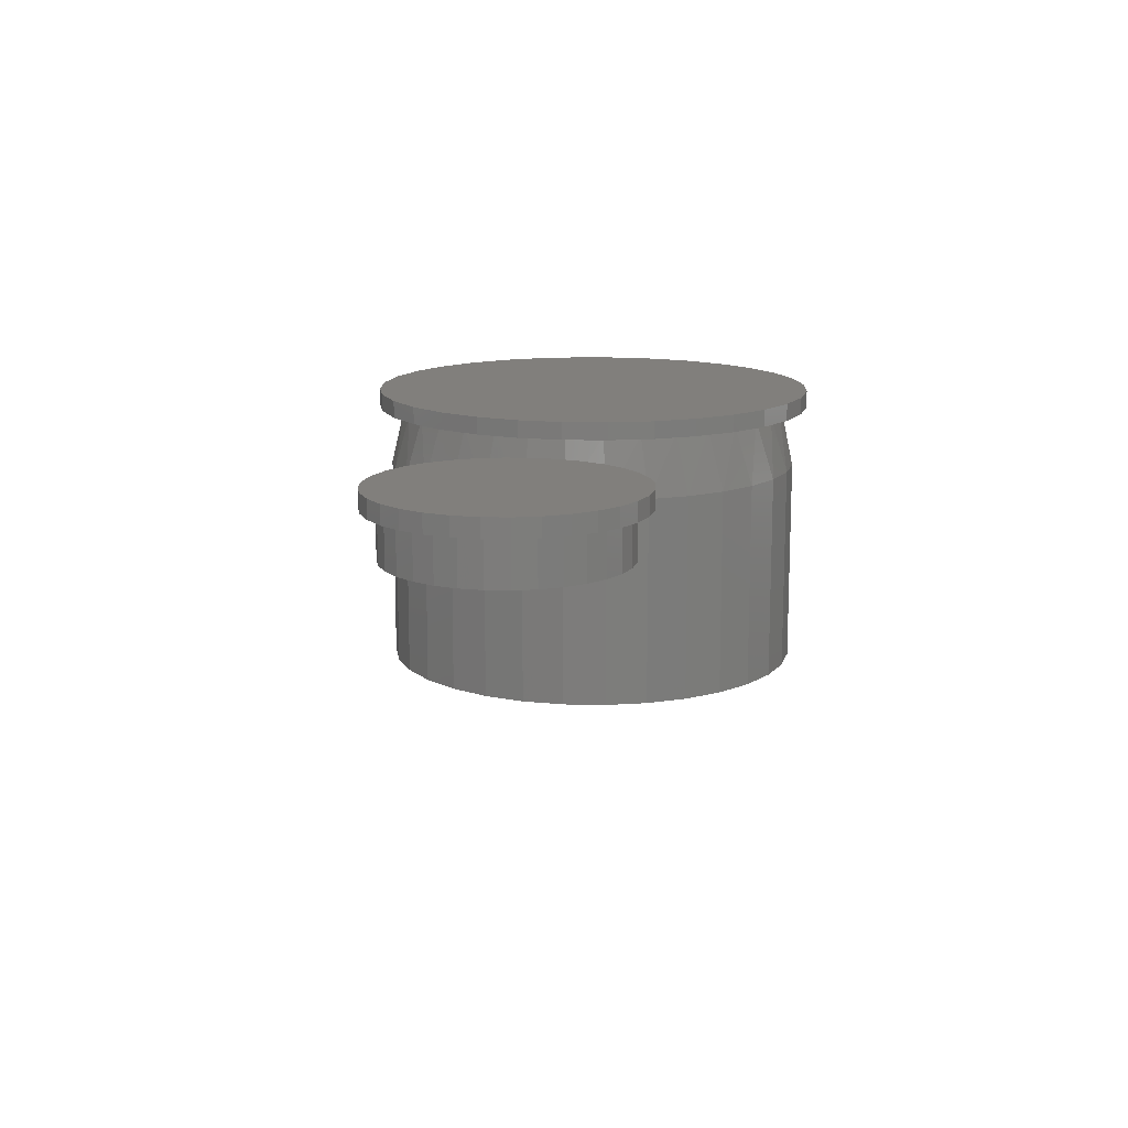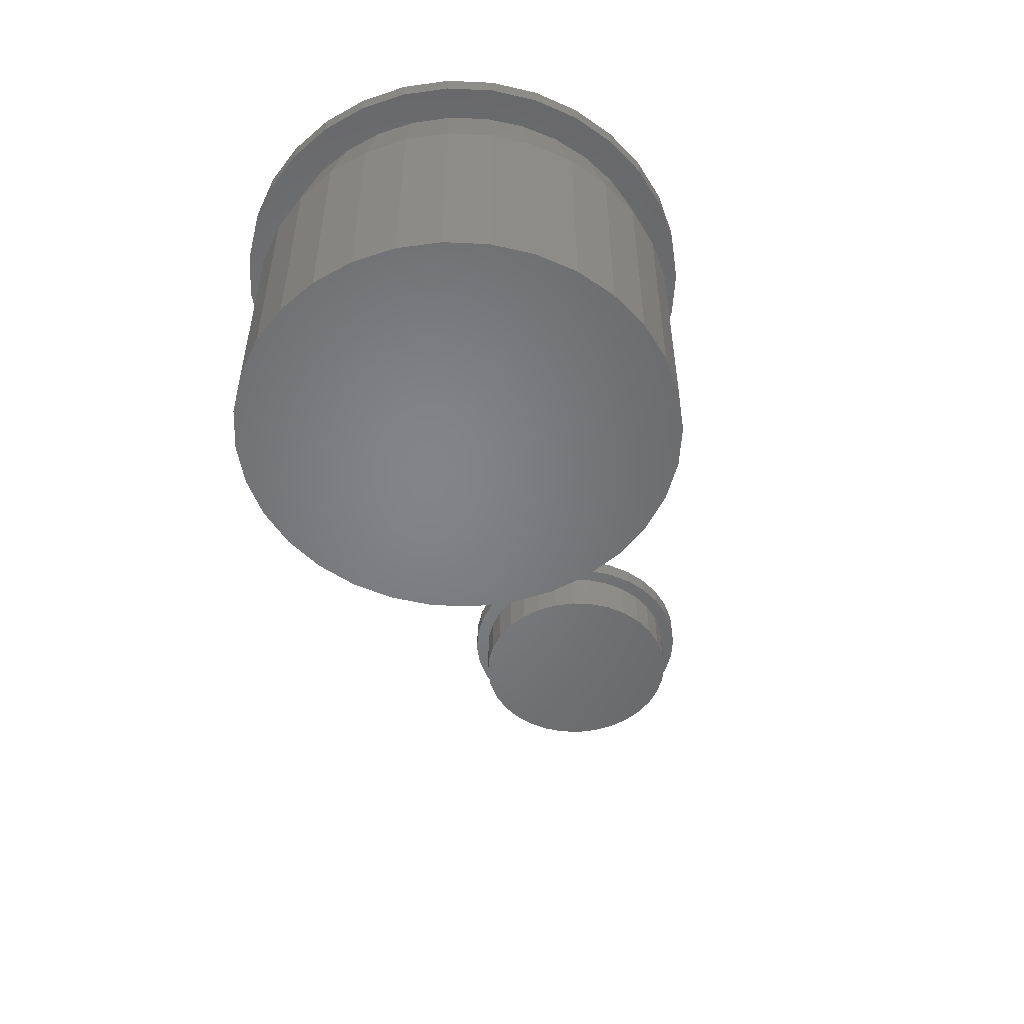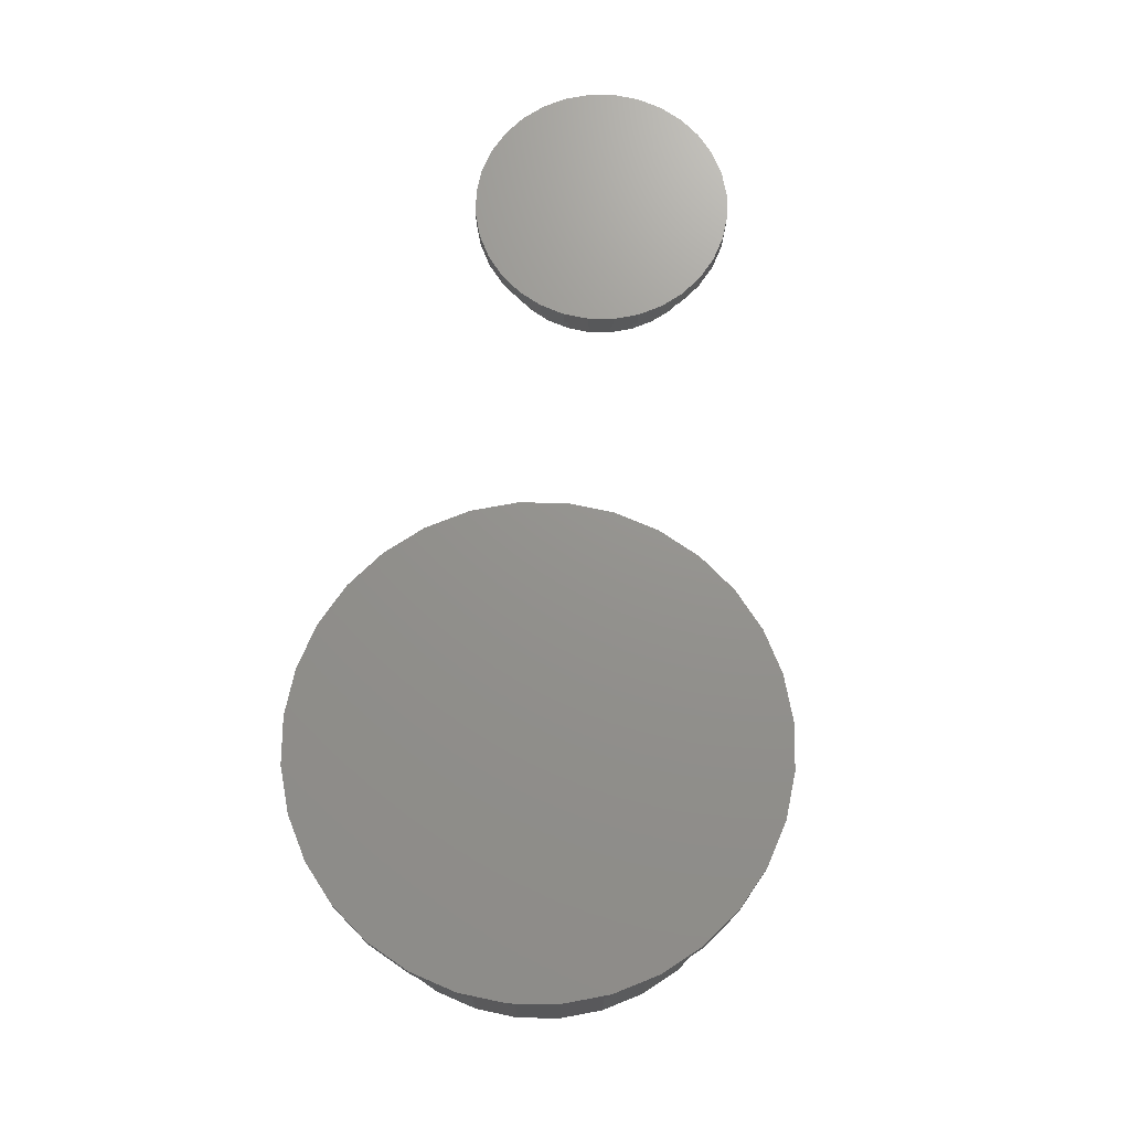
<metadata>
{"format":"stl","ext":"stl","renderer":"f3d","projection":"perspective","resolution":1024,"background":"white","views":[{"elev":13.7,"azim":-81.7,"up":"+Y"},{"elev":-51.6,"azim":104.1,"up":"+Y"},{"elev":71.5,"azim":96.3,"up":"+Y"}]}
</metadata>
<code>
# stl→obj: 290 verts, 572 faces
v 0.001563 8.674e-18 0.1094
v 0.0229 9.858e-18 0.1073
v -0.01978 7.489e-18 0.1073
v -0.04029 6.35e-18 0.101
v 0.04342 1.1e-17 0.101
v -0.0592 5.3e-18 0.09094
v 0.06233 1.205e-17 0.09094
v 0.04342 1.1e-17 -0.101
v -0.04029 6.35e-18 -0.101
v 0.06233 1.205e-17 -0.09094
v -0.01978 7.489e-18 -0.1073
v 0.0229 9.858e-18 -0.1073
v 0.001563 8.674e-18 -0.1094
v -0.0592 5.3e-18 -0.09094
v -0.07578 4.38e-18 -0.07734
v 0.0789 1.297e-17 -0.07734
v -0.08938 3.625e-18 -0.06077
v 0.0925 1.372e-17 -0.06077
v -0.09949 3.064e-18 -0.04186
v 0.1026 1.428e-17 -0.04186
v -0.1057 2.719e-18 -0.02134
v 0.1088 1.463e-17 -0.02134
v -0.1078 2.602e-18 1.091e-17
v 0.1109 1.475e-17 -1.588e-17
v -0.1057 2.719e-18 0.02134
v 0.1088 1.463e-17 0.02134
v -0.09949 3.064e-18 0.04186
v 0.1026 1.428e-17 0.04186
v -0.08938 3.625e-18 0.06077
v 0.0925 1.372e-17 0.06077
v -0.07578 4.38e-18 0.07734
v 0.0789 1.297e-17 0.07734
v 0.001151 -0.01562 0.09671
v 0.001563 -0.01562 0.1094
v -0.01978 -0.01562 0.1073
v -0.04029 -0.01562 0.101
v -0.01772 -0.01562 0.09485
v -0.0592 -0.01562 0.09094
v -0.03586 -0.01562 0.08935
v -0.05258 -0.01562 0.08041
v -0.07578 -0.01562 0.07734
v -0.06723 -0.01562 0.06838
v -0.08938 -0.01562 0.06077
v -0.07926 -0.01562 0.05373
v -0.09949 -0.01562 0.04186
v -0.0882 -0.01562 0.03701
v -0.1057 -0.01562 0.02134
v -0.0937 -0.01562 0.01887
v -0.0882 -0.01562 -0.03701
v -0.0937 -0.01562 -0.01887
v -0.1057 -0.01562 -0.02134
v -0.09949 -0.01562 -0.04186
v -0.07926 -0.01562 -0.05373
v -0.08938 -0.01562 -0.06077
v -0.06723 -0.01562 -0.06838
v -0.07578 -0.01562 -0.07734
v -0.05258 -0.01562 -0.08041
v -0.0592 -0.01562 -0.09094
v -0.03586 -0.01562 -0.08935
v -0.01772 -0.01562 -0.09485
v -0.04029 -0.01562 -0.101
v 0.001151 -0.01562 -0.09671
v -0.01978 -0.01562 -0.1073
v 0.001563 -0.01562 -0.1094
v 0.0229 -0.01562 0.1073
v 0.04342 -0.01562 0.101
v 0.02002 -0.01562 0.09485
v 0.06233 -0.01562 0.09094
v 0.03816 -0.01562 0.08935
v 0.05488 -0.01562 0.08041
v 0.06233 -0.01562 -0.09094
v 0.0789 -0.01562 -0.07734
v 0.05488 -0.01562 -0.08041
v 0.03816 -0.01562 -0.08935
v 0.02002 -0.01562 -0.09485
v 0.04342 -0.01562 -0.101
v 0.0229 -0.01562 -0.1073
v -0.1078 -0.01562 1.091e-17
v -0.09556 -0.01562 3.468e-17
v 0.0789 -0.01562 0.07734
v 0.06954 -0.01562 0.06838
v 0.0925 -0.01562 0.06077
v 0.08156 -0.01562 0.05373
v 0.1026 -0.01562 0.04186
v 0.0905 -0.01562 0.03701
v 0.1088 -0.01562 0.02134
v 0.096 -0.01562 0.01887
v 0.1109 -0.01562 -1.588e-17
v 0.09786 -0.01562 -3.638e-17
v 0.1088 -0.01562 -0.02134
v 0.096 -0.01562 -0.01887
v 0.1026 -0.01562 -0.04186
v 0.0905 -0.01562 -0.03701
v 0.0925 -0.01562 -0.06077
v 0.08156 -0.01562 -0.05373
v 0.06954 -0.01562 -0.06838
v -0.09556 -0.05469 3.468e-17
v -0.0937 -0.05469 0.01887
v -0.0882 -0.05469 0.03701
v -0.07926 -0.05469 0.05373
v -0.06723 -0.05469 0.06838
v -0.05258 -0.05469 0.08041
v -0.03586 -0.05469 0.08935
v -0.01772 -0.05469 0.09485
v 0.001151 -0.05469 0.09671
v 0.02002 -0.05469 0.09485
v 0.03816 -0.05469 0.08935
v 0.05488 -0.05469 0.08041
v 0.06954 -0.05469 0.06838
v 0.08156 -0.05469 0.05373
v 0.0905 -0.05469 0.03701
v 0.096 -0.05469 0.01887
v 0.09786 -0.05469 -3.638e-17
v 0.096 -0.05469 -0.01887
v 0.0905 -0.05469 -0.03701
v 0.08156 -0.05469 -0.05373
v 0.06954 -0.05469 -0.06838
v 0.05488 -0.05469 -0.08041
v 0.03816 -0.05469 -0.08935
v 0.02002 -0.05469 -0.09485
v 0.001151 -0.05469 -0.09671
v -0.01772 -0.05469 -0.09485
v -0.03586 -0.05469 -0.08935
v -0.05258 -0.05469 -0.08041
v -0.06723 -0.05469 -0.06838
v -0.07926 -0.05469 -0.05373
v -0.0882 -0.05469 -0.03701
v -0.0937 -0.05469 -0.01887
v 0.4833 1.475e-17 0.2043
v 0.5232 1.696e-17 0.2004
v 0.4435 1.253e-17 0.2004
v 0.4051 1.041e-17 0.1887
v 0.5615 1.908e-17 0.1887
v 0.5232 1.696e-17 -0.2004
v 0.4435 1.253e-17 -0.2004
v 0.5615 1.908e-17 -0.1887
v 0.4833 1.475e-17 -0.2043
v 0.4051 1.041e-17 -0.1887
v 0.3698 8.445e-18 -0.1698
v 0.5968 2.105e-17 -0.1698
v 0.3389 6.727e-18 -0.1444
v 0.6278 2.276e-17 -0.1444
v 0.3135 5.317e-18 -0.1135
v 0.6532 2.417e-17 -0.1135
v 0.2946 4.269e-18 -0.07817
v 0.672 2.522e-17 -0.07817
v 0.283 3.623e-18 -0.03985
v 0.6837 2.587e-17 -0.03985
v 0.279 3.406e-18 1.116e-16
v 0.6876 2.608e-17 -2.919e-17
v 0.283 3.623e-18 0.03985
v 0.6837 2.587e-17 0.03985
v 0.2946 4.269e-18 0.07817
v 0.672 2.522e-17 0.07817
v 0.3135 5.317e-18 0.1135
v 0.6532 2.417e-17 0.1135
v 0.3389 6.727e-18 0.1444
v 0.6278 2.276e-17 0.1444
v 0.3698 8.445e-18 0.1698
v 0.5968 2.105e-17 0.1698
v 0.5232 -0.01562 -0.2004
v 0.5615 -0.01562 -0.1887
v 0.4953 -0.01562 -0.1795
v 0.4621 -0.01562 -0.1795
v 0.4051 -0.01562 -0.1887
v 0.4435 -0.01562 -0.2004
v 0.4621 -0.01562 0.1795
v 0.4435 -0.01562 0.2004
v 0.4051 -0.01562 0.1887
v 0.4294 -0.01562 0.1734
v 0.3698 -0.01562 0.1698
v 0.3983 -0.01562 0.1614
v 0.3389 -0.01562 0.1444
v 0.3701 -0.01562 0.1439
v 0.3455 -0.01562 0.1215
v 0.3135 -0.01562 0.1135
v 0.3455 -0.01562 -0.1215
v 0.3389 -0.01562 -0.1444
v 0.3701 -0.01562 -0.1439
v 0.3983 -0.01562 -0.1614
v 0.3698 -0.01562 -0.1698
v 0.4294 -0.01562 -0.1734
v 0.5968 -0.01562 -0.1698
v 0.528 -0.01562 -0.1734
v 0.4833 -0.01562 -0.2043
v 0.5591 -0.01562 0.1614
v 0.5968 -0.01562 0.1698
v 0.528 -0.01562 0.1734
v 0.5615 -0.01562 0.1887
v 0.4953 -0.01562 0.1795
v 0.5232 -0.01562 0.2004
v 0.4833 -0.01562 0.2043
v 0.3135 -0.01562 -0.1135
v 0.3254 -0.01562 -0.0949
v 0.2946 -0.01562 -0.07817
v 0.3106 -0.01562 -0.06512
v 0.283 -0.01562 -0.03985
v 0.3015 -0.01562 -0.03312
v 0.279 -0.01562 1.116e-16
v 0.2984 -0.01562 2.06e-06
v 0.283 -0.01562 0.03985
v 0.3015 -0.01562 0.03313
v 0.2946 -0.01562 0.07817
v 0.3106 -0.01562 0.06512
v 0.3254 -0.01562 0.0949
v 0.6278 -0.01562 0.1444
v 0.5873 -0.01562 0.1439
v 0.6532 -0.01562 0.1135
v 0.6119 -0.01562 0.1215
v 0.632 -0.01562 0.09491
v 0.672 -0.01562 0.07817
v 0.6468 -0.01562 0.06513
v 0.6837 -0.01562 0.03985
v 0.6559 -0.01562 0.03313
v 0.6876 -0.01562 -2.919e-17
v 0.659 -0.01562 -5.566e-13
v 0.6837 -0.01562 -0.03985
v 0.6559 -0.01562 -0.03313
v 0.672 -0.01562 -0.07817
v 0.6468 -0.01562 -0.06513
v 0.6532 -0.01562 -0.1135
v 0.632 -0.01562 -0.09491
v 0.6119 -0.01562 -0.1215
v 0.6278 -0.01562 -0.1444
v 0.5873 -0.01562 -0.1439
v 0.5591 -0.01562 -0.1614
v 0.3009 -0.07031 -0.07364
v 0.29 -0.07031 -0.03754
v 0.3187 -0.07031 -0.1069
v 0.3426 -0.07031 -0.1361
v 0.3718 -0.07031 -0.16
v 0.4051 -0.07031 -0.1778
v 0.4412 -0.07031 -0.1887
v 0.4787 -0.07031 -0.1924
v 0.5162 -0.07031 -0.1887
v 0.5523 -0.07031 -0.1778
v 0.5856 -0.07031 -0.16
v 0.6148 -0.07031 -0.1361
v 0.6387 -0.07031 -0.1069
v 0.6565 -0.07031 -0.07364
v 0.6674 -0.07031 -0.03754
v 0.6711 -0.07031 -7.148e-17
v 0.2863 -0.07031 2.278e-17
v 0.6565 -0.07031 0.07364
v 0.6674 -0.07031 0.03754
v 0.6387 -0.07031 0.1069
v 0.6148 -0.07031 0.1361
v 0.5856 -0.07031 0.16
v 0.5523 -0.07031 0.1778
v 0.5162 -0.07031 0.1887
v 0.4787 -0.07031 0.1924
v 0.4412 -0.07031 0.1887
v 0.4051 -0.07031 0.1778
v 0.3718 -0.07031 0.16
v 0.3426 -0.07031 0.1361
v 0.3187 -0.07031 0.1069
v 0.3009 -0.07031 0.07364
v 0.29 -0.07031 0.03754
v 0.6711 -0.2578 -2.435e-17
v 0.6674 -0.2578 -0.03754
v 0.6565 -0.2578 -0.07364
v 0.6387 -0.2578 -0.1069
v 0.6148 -0.2578 -0.1361
v 0.5856 -0.2578 -0.16
v 0.5523 -0.2578 -0.1778
v 0.5162 -0.2578 -0.1887
v 0.4787 -0.2578 -0.1924
v 0.4412 -0.2578 -0.1887
v 0.4051 -0.2578 -0.1778
v 0.3718 -0.2578 -0.16
v 0.3426 -0.2578 -0.1361
v 0.3187 -0.2578 -0.1069
v 0.3009 -0.2578 -0.07364
v 0.29 -0.2578 -0.03754
v 0.2863 -0.2578 2.278e-17
v 0.29 -0.2578 0.03754
v 0.3009 -0.2578 0.07364
v 0.3187 -0.2578 0.1069
v 0.3426 -0.2578 0.1361
v 0.3718 -0.2578 0.16
v 0.4051 -0.2578 0.1778
v 0.4412 -0.2578 0.1887
v 0.4787 -0.2578 0.1924
v 0.5162 -0.2578 0.1887
v 0.5523 -0.2578 0.1778
v 0.5856 -0.2578 0.16
v 0.6148 -0.2578 0.1361
v 0.6387 -0.2578 0.1069
v 0.6565 -0.2578 0.07364
v 0.6674 -0.2578 0.03754
f 1 2 3
f 4 3 2
f 5 4 2
f 6 4 5
f 7 6 5
f 8 9 10
f 11 9 8
f 12 11 8
f 13 11 12
f 9 14 10
f 10 14 15
f 10 15 16
f 16 15 17
f 16 17 18
f 18 17 19
f 18 19 20
f 20 19 21
f 20 21 22
f 22 21 23
f 22 23 24
f 24 23 25
f 24 25 26
f 26 25 27
f 26 27 28
f 28 27 29
f 28 29 30
f 30 29 31
f 30 31 32
f 32 31 6
f 32 6 7
f 33 34 35
f 33 35 36
f 37 33 36
f 36 38 37
f 37 38 39
f 40 39 38
f 38 41 40
f 42 40 41
f 41 43 42
f 42 43 44
f 44 43 45
f 44 45 46
f 46 45 47
f 46 47 48
f 49 50 51
f 51 52 49
f 53 49 52
f 52 54 53
f 55 53 54
f 54 56 55
f 55 56 57
f 57 56 58
f 58 59 57
f 60 59 58
f 58 61 60
f 61 62 60
f 62 61 63
f 62 63 64
f 65 34 33
f 33 66 65
f 66 33 67
f 66 67 68
f 67 69 68
f 68 69 70
f 71 72 73
f 71 73 74
f 71 74 75
f 71 75 76
f 76 75 62
f 77 76 62
f 62 64 77
f 78 51 50
f 78 50 79
f 78 79 48
f 78 48 47
f 68 70 80
f 80 70 81
f 80 81 82
f 82 81 83
f 82 83 84
f 84 83 85
f 84 85 86
f 86 85 87
f 86 87 88
f 88 87 89
f 88 89 90
f 90 89 91
f 90 91 92
f 92 91 93
f 92 93 94
f 94 93 95
f 94 95 72
f 72 95 96
f 72 96 73
f 79 97 48
f 48 97 98
f 48 98 46
f 46 98 99
f 46 99 44
f 44 99 100
f 44 100 42
f 42 100 101
f 42 101 40
f 40 101 102
f 40 102 39
f 39 102 103
f 39 103 37
f 37 103 104
f 37 104 33
f 33 104 105
f 33 105 67
f 67 105 106
f 67 106 69
f 69 106 107
f 69 107 70
f 70 107 108
f 70 108 81
f 81 108 109
f 81 109 83
f 83 109 110
f 83 110 85
f 85 110 111
f 85 111 87
f 87 111 112
f 87 112 89
f 89 112 113
f 89 113 91
f 91 113 114
f 91 114 93
f 93 114 115
f 93 115 95
f 95 115 116
f 95 116 96
f 96 116 117
f 96 117 73
f 73 117 118
f 73 118 74
f 74 118 119
f 74 119 75
f 75 119 120
f 75 120 62
f 62 120 121
f 62 121 60
f 60 121 122
f 60 122 59
f 59 122 123
f 59 123 57
f 57 123 124
f 57 124 55
f 55 124 125
f 55 125 53
f 53 125 126
f 53 126 49
f 49 126 127
f 49 127 50
f 50 127 128
f 50 128 79
f 79 128 97
f 24 88 22
f 22 88 90
f 22 90 20
f 20 90 92
f 20 92 18
f 18 92 94
f 18 94 16
f 16 94 72
f 16 72 10
f 10 72 71
f 10 71 8
f 8 71 76
f 8 76 12
f 12 76 77
f 12 77 13
f 13 77 64
f 13 64 11
f 11 64 63
f 11 63 9
f 9 63 61
f 9 61 14
f 14 61 58
f 14 58 15
f 15 58 56
f 15 56 17
f 17 56 54
f 17 54 19
f 19 54 52
f 19 52 21
f 21 52 51
f 21 51 23
f 23 51 78
f 23 78 25
f 25 78 47
f 25 47 27
f 27 47 45
f 27 45 29
f 29 45 43
f 29 43 31
f 31 43 41
f 31 41 6
f 6 41 38
f 6 38 4
f 4 38 36
f 4 36 3
f 3 36 35
f 3 35 1
f 1 35 34
f 1 34 2
f 2 34 65
f 2 65 5
f 5 65 66
f 5 66 7
f 7 66 68
f 7 68 32
f 32 68 80
f 32 80 30
f 30 80 82
f 30 82 28
f 28 82 84
f 28 84 26
f 26 84 86
f 26 86 24
f 24 86 88
f 129 130 131
f 132 131 130
f 133 132 130
f 134 135 136
f 137 135 134
f 135 138 136
f 136 138 139
f 136 139 140
f 140 139 141
f 140 141 142
f 142 141 143
f 142 143 144
f 144 143 145
f 144 145 146
f 146 145 147
f 146 147 148
f 148 147 149
f 148 149 150
f 150 149 151
f 150 151 152
f 152 151 153
f 152 153 154
f 154 153 155
f 154 155 156
f 156 155 157
f 156 157 158
f 158 157 159
f 158 159 160
f 160 159 132
f 160 132 133
f 161 162 163
f 164 165 166
f 167 168 169
f 170 167 169
f 169 171 170
f 172 170 171
f 171 173 172
f 172 173 174
f 175 174 173
f 173 176 175
f 177 178 179
f 180 179 178
f 178 181 180
f 180 181 182
f 182 181 165
f 165 164 182
f 162 183 184
f 162 184 163
f 161 163 185
f 185 163 164
f 185 164 166
f 186 187 188
f 188 187 189
f 188 189 190
f 190 189 191
f 190 191 167
f 167 191 192
f 167 192 168
f 178 177 193
f 193 177 194
f 193 194 195
f 195 194 196
f 195 196 197
f 197 196 198
f 197 198 199
f 199 198 200
f 199 200 201
f 201 200 202
f 201 202 203
f 203 202 204
f 203 204 176
f 176 204 205
f 176 205 175
f 187 186 206
f 206 186 207
f 206 207 208
f 208 207 209
f 208 209 210
f 208 210 211
f 211 210 212
f 211 212 213
f 213 212 214
f 213 214 215
f 215 214 216
f 215 216 217
f 217 216 218
f 217 218 219
f 219 218 220
f 219 220 221
f 221 220 222
f 221 222 223
f 221 223 224
f 224 223 225
f 224 225 183
f 183 225 226
f 183 226 184
f 196 227 228
f 194 229 227
f 194 227 196
f 177 230 229
f 177 229 194
f 179 231 230
f 179 230 177
f 180 232 231
f 180 231 179
f 182 233 232
f 182 232 180
f 164 234 233
f 164 233 182
f 163 235 234
f 163 234 164
f 184 236 235
f 184 235 163
f 226 237 236
f 226 236 184
f 225 238 237
f 225 237 226
f 223 239 238
f 223 238 225
f 222 240 239
f 222 239 223
f 220 241 240
f 220 240 222
f 216 242 218
f 218 242 241
f 218 241 220
f 243 200 228
f 228 200 198
f 228 198 196
f 212 244 245
f 210 246 244
f 210 244 212
f 209 247 246
f 209 246 210
f 207 248 247
f 207 247 209
f 186 249 248
f 186 248 207
f 188 250 249
f 188 249 186
f 190 251 250
f 190 250 188
f 167 252 251
f 167 251 190
f 170 253 252
f 170 252 167
f 172 254 253
f 172 253 170
f 174 255 254
f 174 254 172
f 175 256 255
f 175 255 174
f 205 257 256
f 205 256 175
f 204 258 257
f 204 257 205
f 200 243 202
f 202 243 258
f 202 258 204
f 242 216 245
f 245 216 214
f 245 214 212
f 150 215 148
f 148 215 217
f 148 217 146
f 146 217 219
f 146 219 144
f 144 219 221
f 144 221 142
f 142 221 224
f 142 224 140
f 140 224 183
f 140 183 136
f 136 183 162
f 136 162 134
f 134 162 161
f 134 161 137
f 137 161 185
f 137 185 135
f 135 185 166
f 135 166 138
f 138 166 165
f 138 165 139
f 139 165 181
f 139 181 141
f 141 181 178
f 141 178 143
f 143 178 193
f 143 193 145
f 145 193 195
f 145 195 147
f 147 195 197
f 147 197 149
f 149 197 199
f 149 199 151
f 151 199 201
f 151 201 153
f 153 201 203
f 153 203 155
f 155 203 176
f 155 176 157
f 157 176 173
f 157 173 159
f 159 173 171
f 159 171 132
f 132 171 169
f 132 169 131
f 131 169 168
f 131 168 129
f 129 168 192
f 129 192 130
f 130 192 191
f 130 191 133
f 133 191 189
f 133 189 160
f 160 189 187
f 160 187 158
f 158 187 206
f 158 206 156
f 156 206 208
f 156 208 154
f 154 208 211
f 154 211 152
f 152 211 213
f 152 213 150
f 150 213 215
f 242 259 241
f 241 259 260
f 241 260 240
f 240 260 261
f 240 261 239
f 239 261 262
f 239 262 238
f 238 262 263
f 238 263 237
f 237 263 264
f 237 264 236
f 236 264 265
f 236 265 235
f 235 265 266
f 235 266 234
f 234 266 267
f 234 267 233
f 233 267 268
f 233 268 232
f 232 268 269
f 232 269 231
f 231 269 270
f 231 270 230
f 230 270 271
f 230 271 229
f 229 271 272
f 229 272 227
f 227 272 273
f 227 273 228
f 228 273 274
f 228 274 243
f 243 274 275
f 243 275 258
f 258 275 276
f 258 276 257
f 257 276 277
f 257 277 256
f 256 277 278
f 256 278 255
f 255 278 279
f 255 279 254
f 254 279 280
f 254 280 253
f 253 280 281
f 253 281 252
f 252 281 282
f 252 282 251
f 251 282 283
f 251 283 250
f 250 283 284
f 250 284 249
f 249 284 285
f 249 285 248
f 248 285 286
f 248 286 247
f 247 286 287
f 247 287 246
f 246 287 288
f 246 288 244
f 244 288 289
f 244 289 245
f 245 289 290
f 245 290 242
f 242 290 259
f 282 284 283
f 284 282 281
f 284 281 285
f 265 268 266
f 266 268 267
f 285 281 286
f 286 281 280
f 286 280 287
f 287 280 279
f 287 279 288
f 288 279 278
f 288 278 289
f 289 278 277
f 289 277 290
f 290 277 276
f 290 276 259
f 259 276 275
f 259 275 260
f 260 275 274
f 260 274 261
f 261 274 273
f 261 273 262
f 262 273 272
f 262 272 263
f 263 272 271
f 263 271 264
f 264 271 270
f 264 270 265
f 265 270 269
f 265 269 268
f 104 106 105
f 106 104 103
f 106 103 107
f 107 103 102
f 107 102 108
f 118 123 119
f 119 123 122
f 119 122 120
f 120 122 121
f 108 102 109
f 109 102 101
f 109 101 110
f 110 101 100
f 110 100 111
f 111 100 99
f 111 99 112
f 112 99 98
f 112 98 113
f 113 98 97
f 113 97 114
f 114 97 128
f 114 128 115
f 115 128 127
f 115 127 116
f 116 127 126
f 116 126 117
f 117 126 125
f 117 125 118
f 118 125 124
f 118 124 123

</code>
